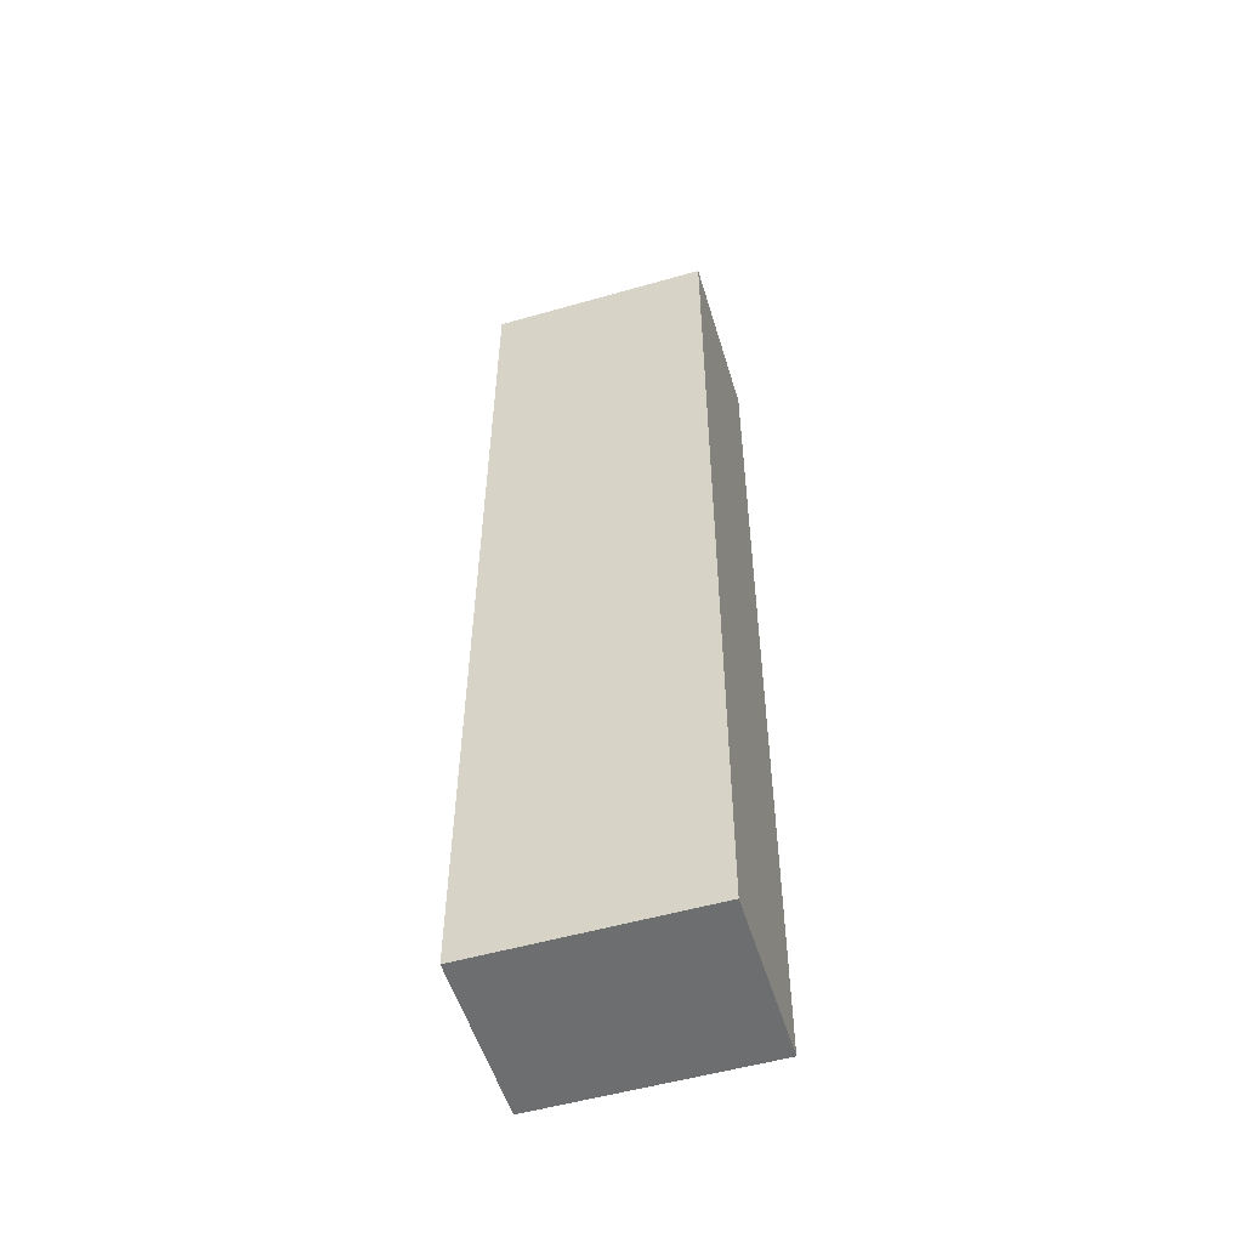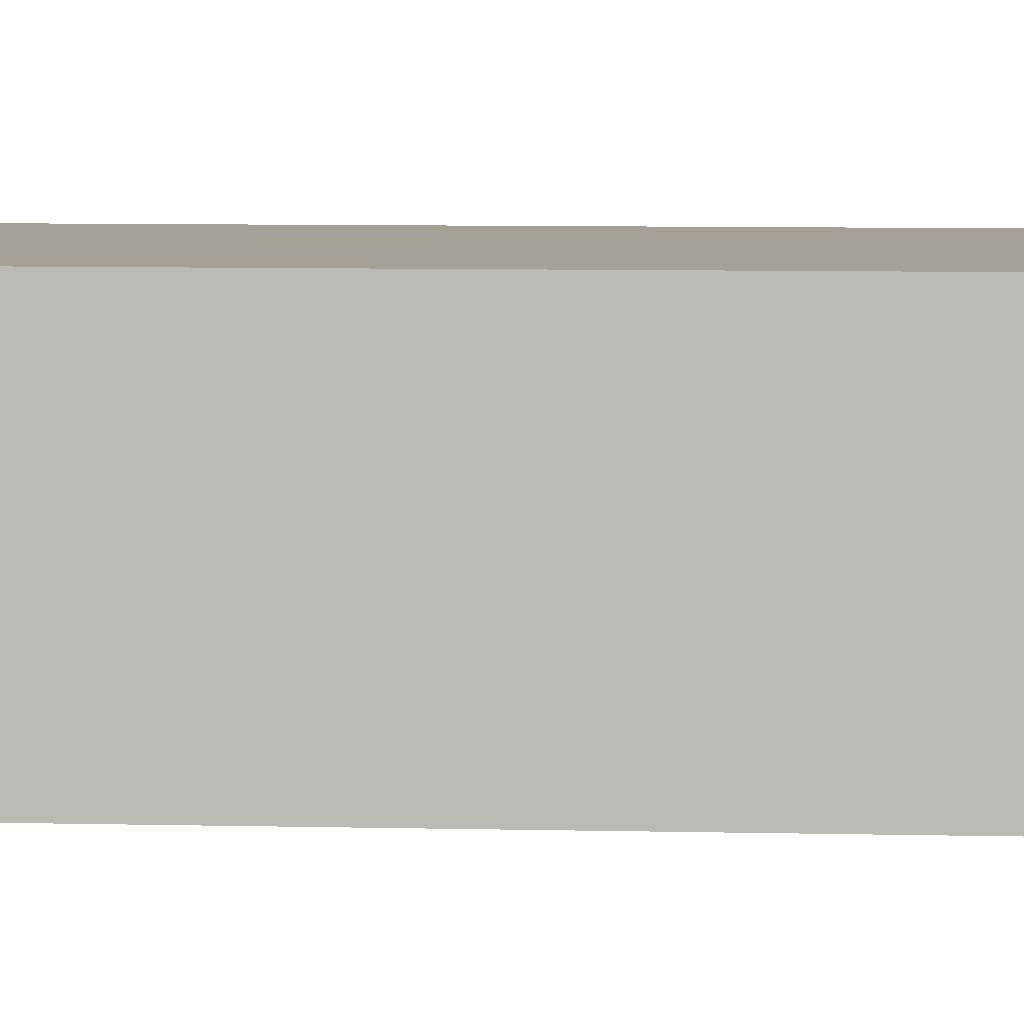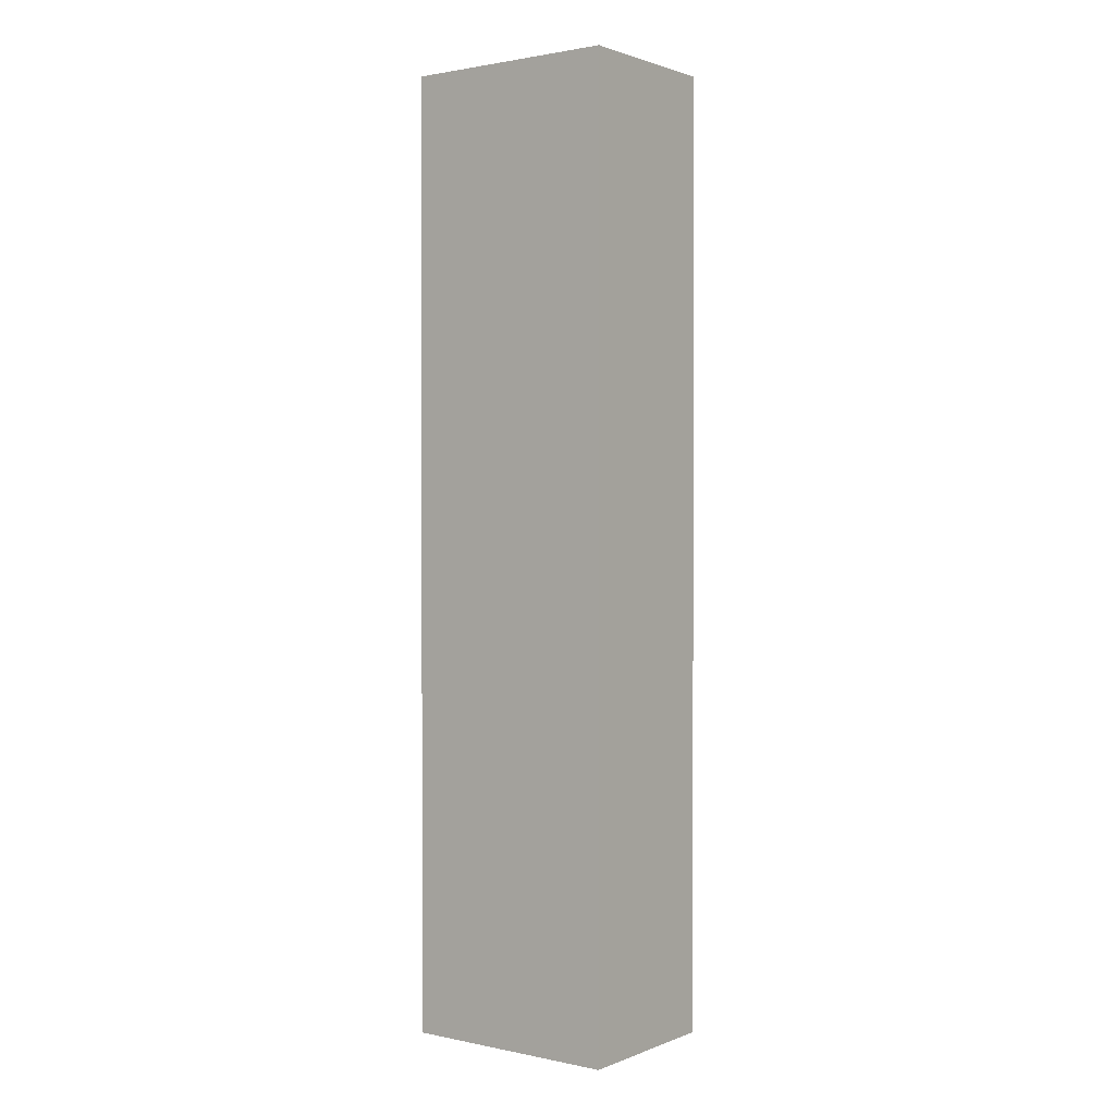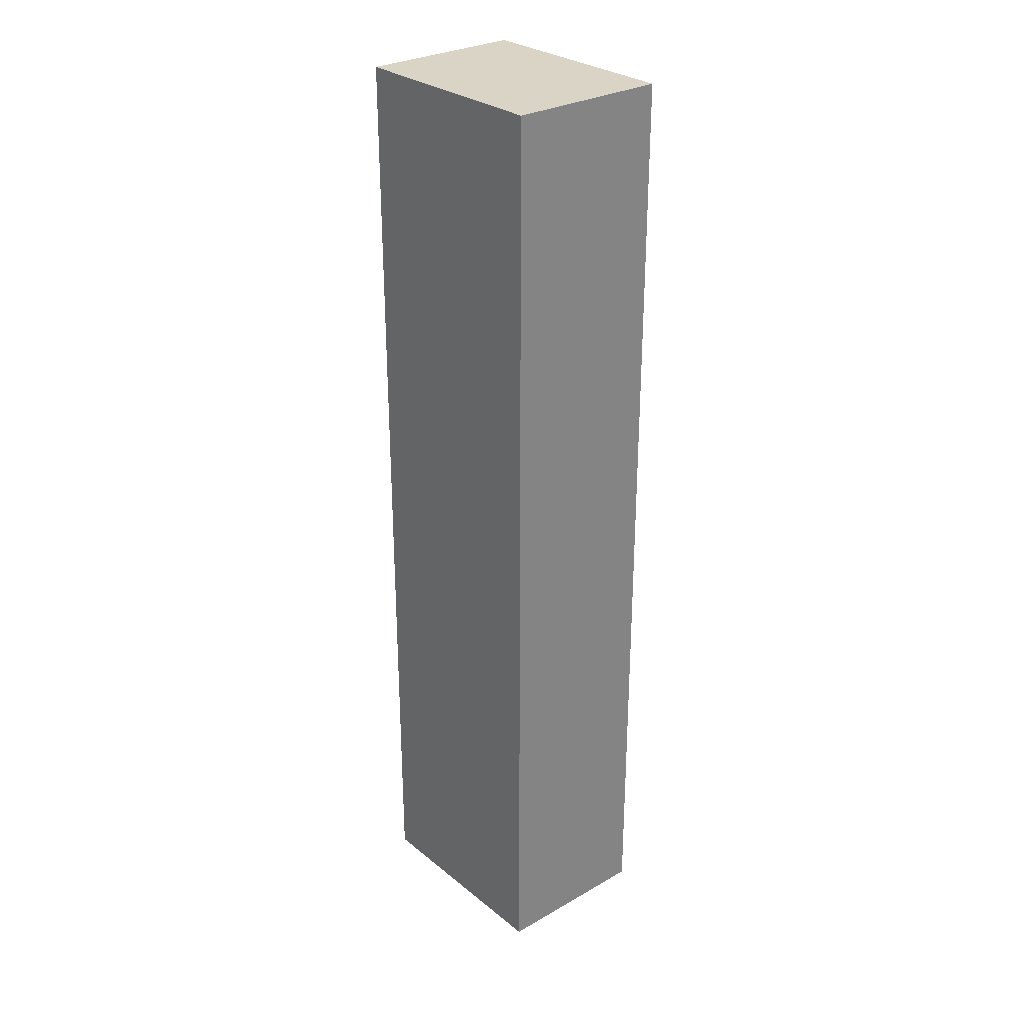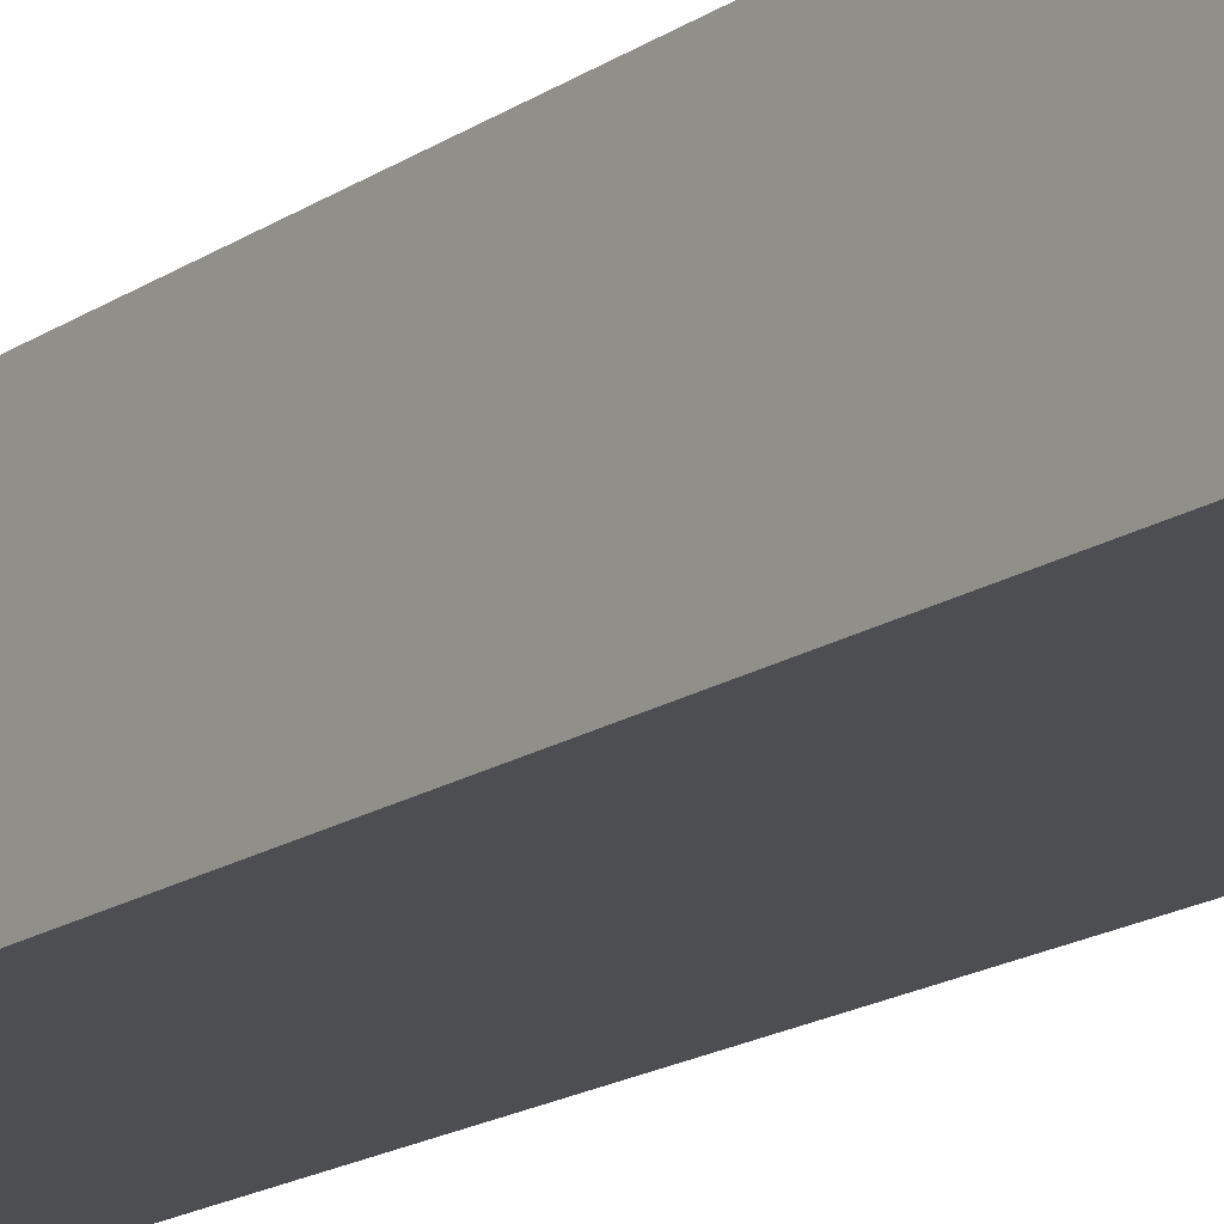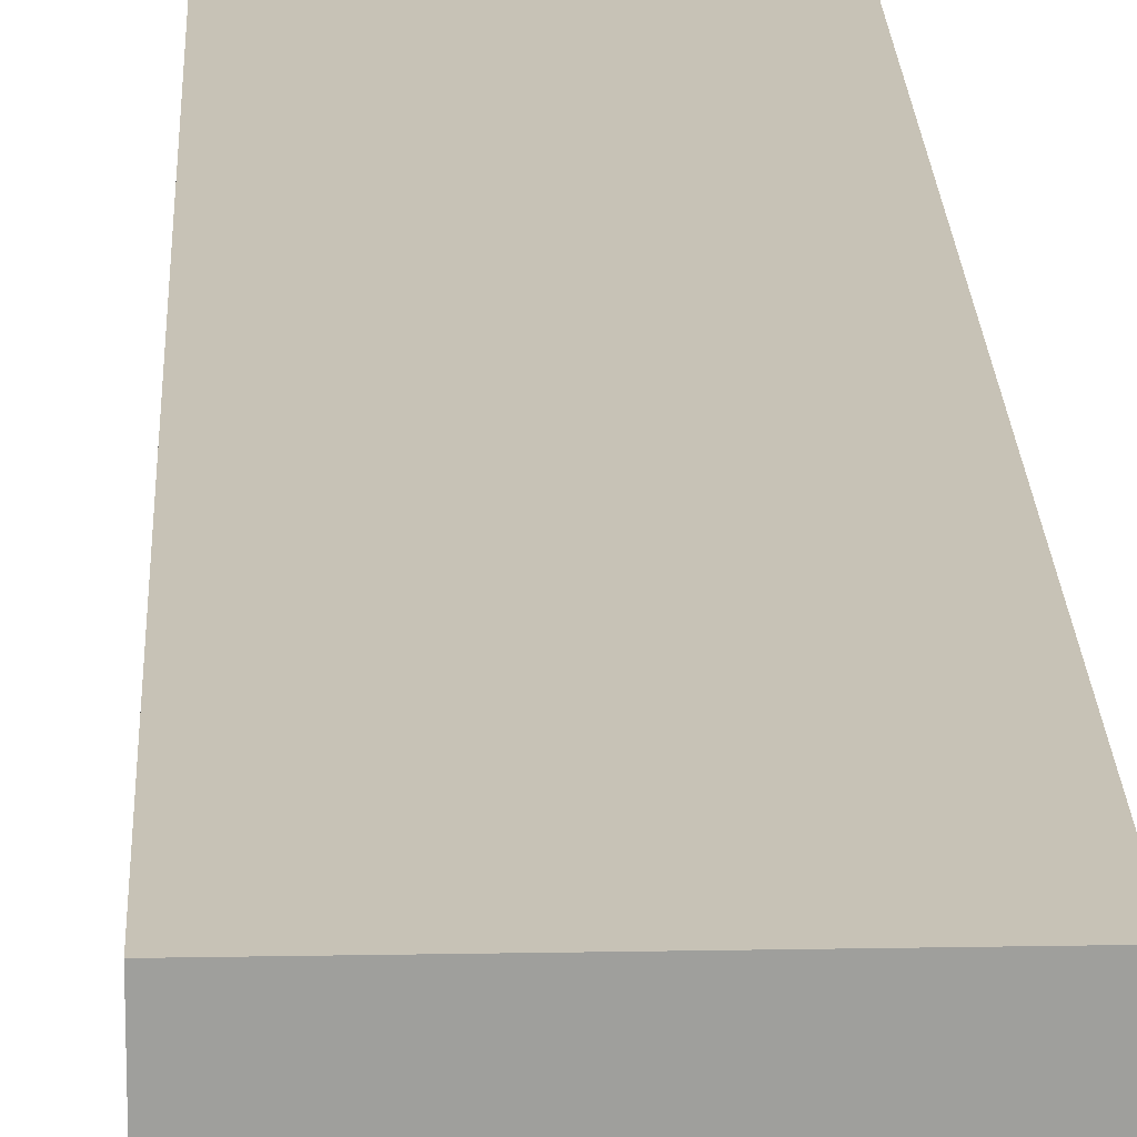
<metadata>
{"format":"obj","ext":"obj","renderer":"f3d","projection":"perspective","resolution":1024,"background":"white","views":[{"elev":-54.3,"azim":16.8,"up":"+Z"},{"elev":5.9,"azim":95.0,"up":"+Y"},{"elev":1.4,"azim":36.7,"up":"+Z"},{"elev":28.9,"azim":49.7,"up":"+Z"},{"elev":-16.7,"azim":-36.6,"up":"+Y"},{"elev":19.1,"azim":178.0,"up":"+Y"}]}
</metadata>
<code>
o Cube.5658_0049
v -1.251 0 -0.369
v -1.251 0 -0.105
v -1.311 0 -0.369
v -1.311 0 -0.105
v -1.251 0.045 -0.369
v -1.251 0.045 -0.105
v -1.311 0.045 -0.369
v -1.311 0.045 -0.105
f 2 4 3
f 6 5 7
f 8 4 2
f 6 2 1
f 5 1 3
f 7 3 4
f 2 3 1
f 6 7 8
f 8 2 6
f 6 1 5
f 5 3 7
f 7 4 8

</code>
